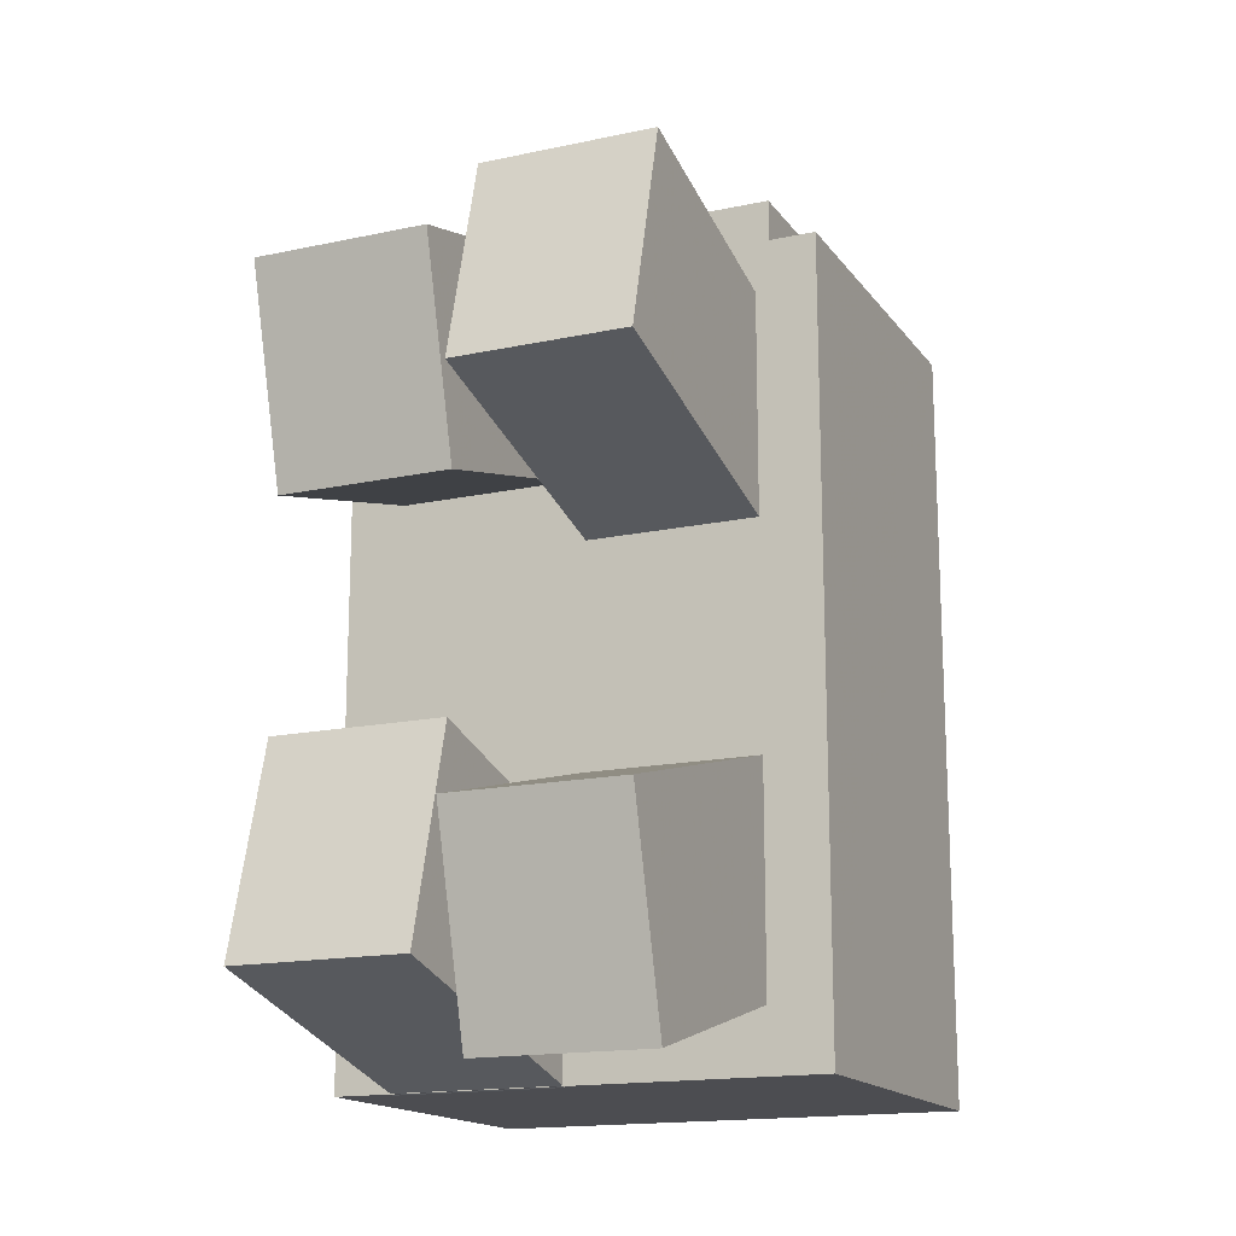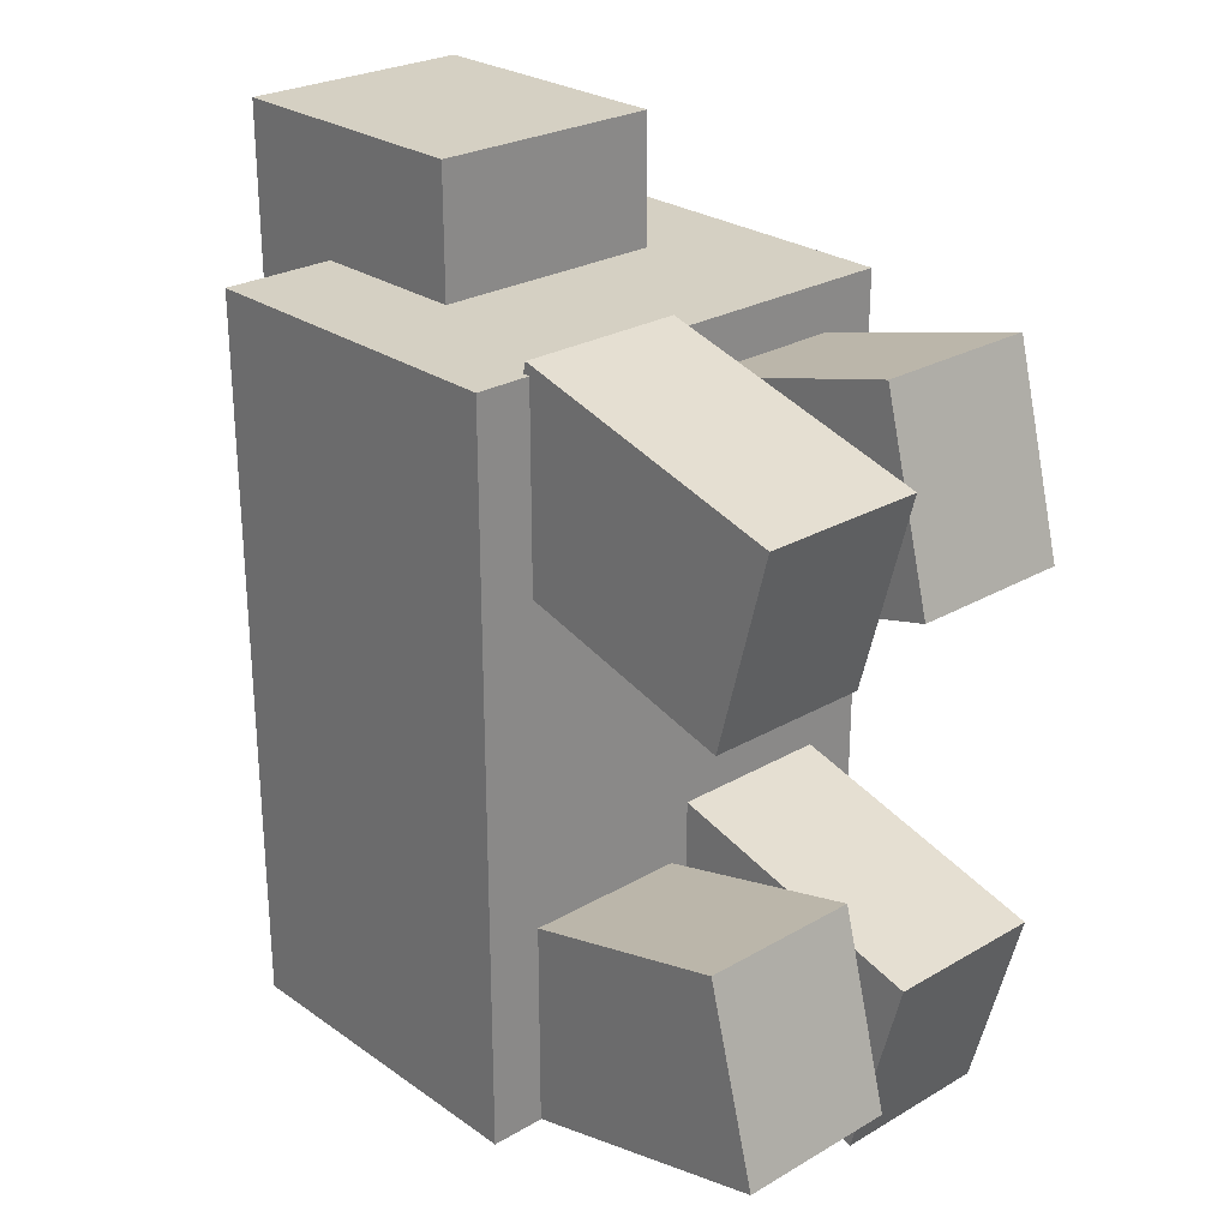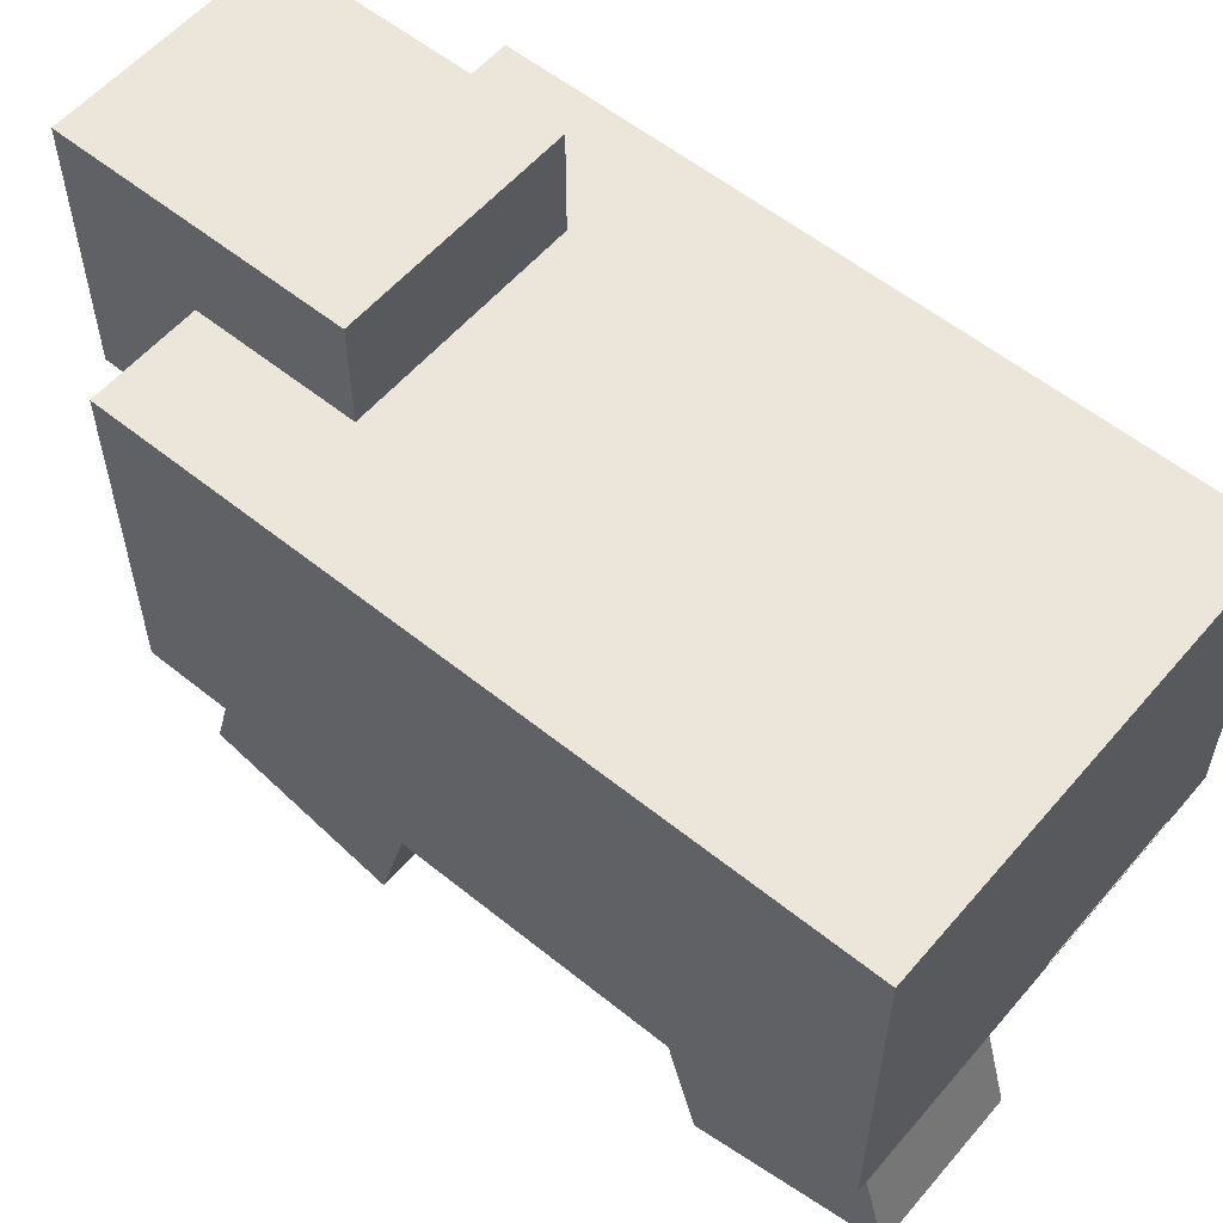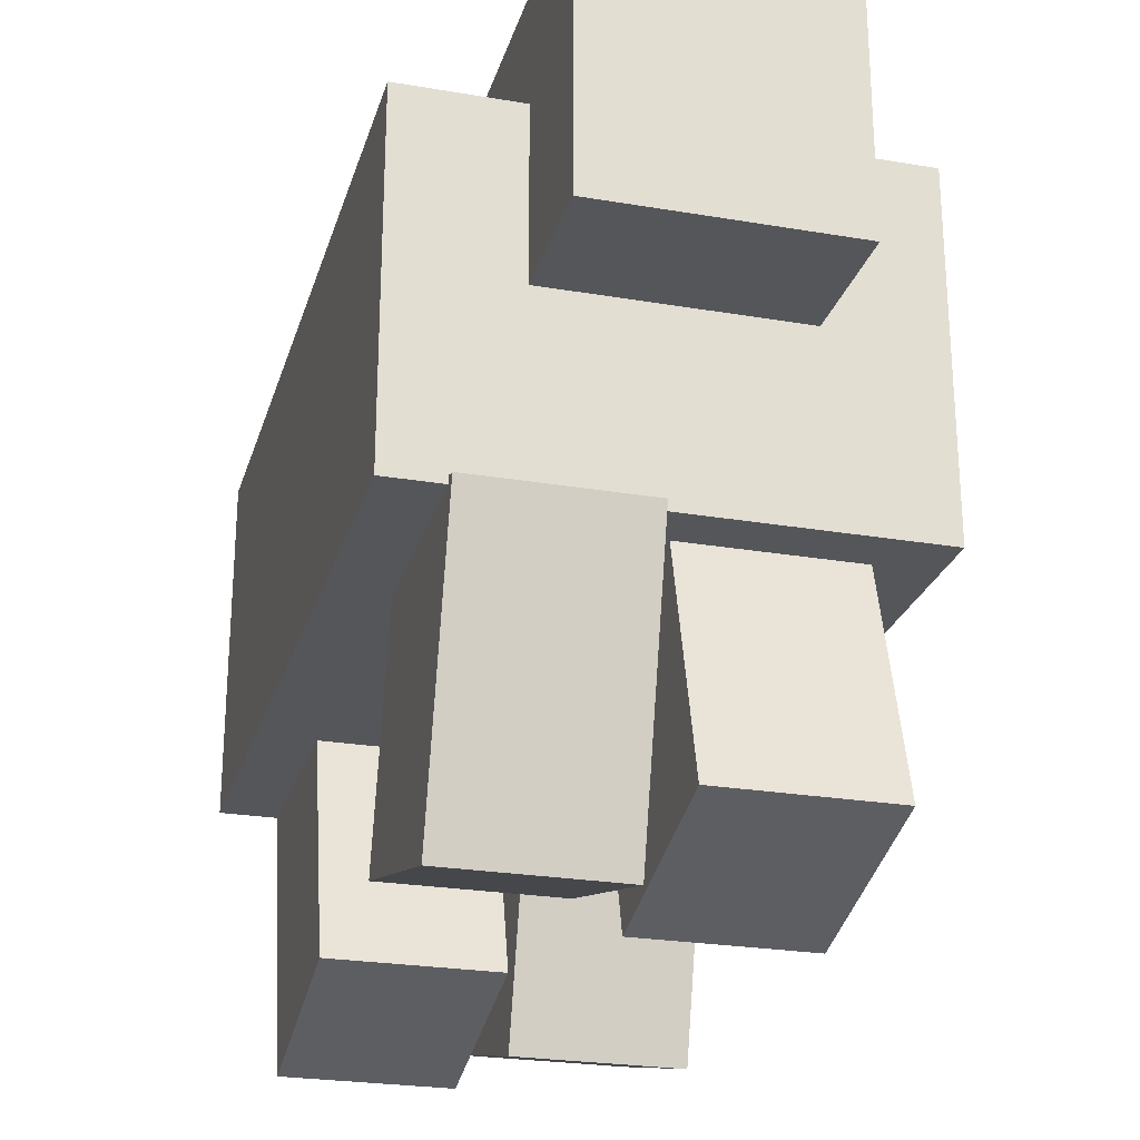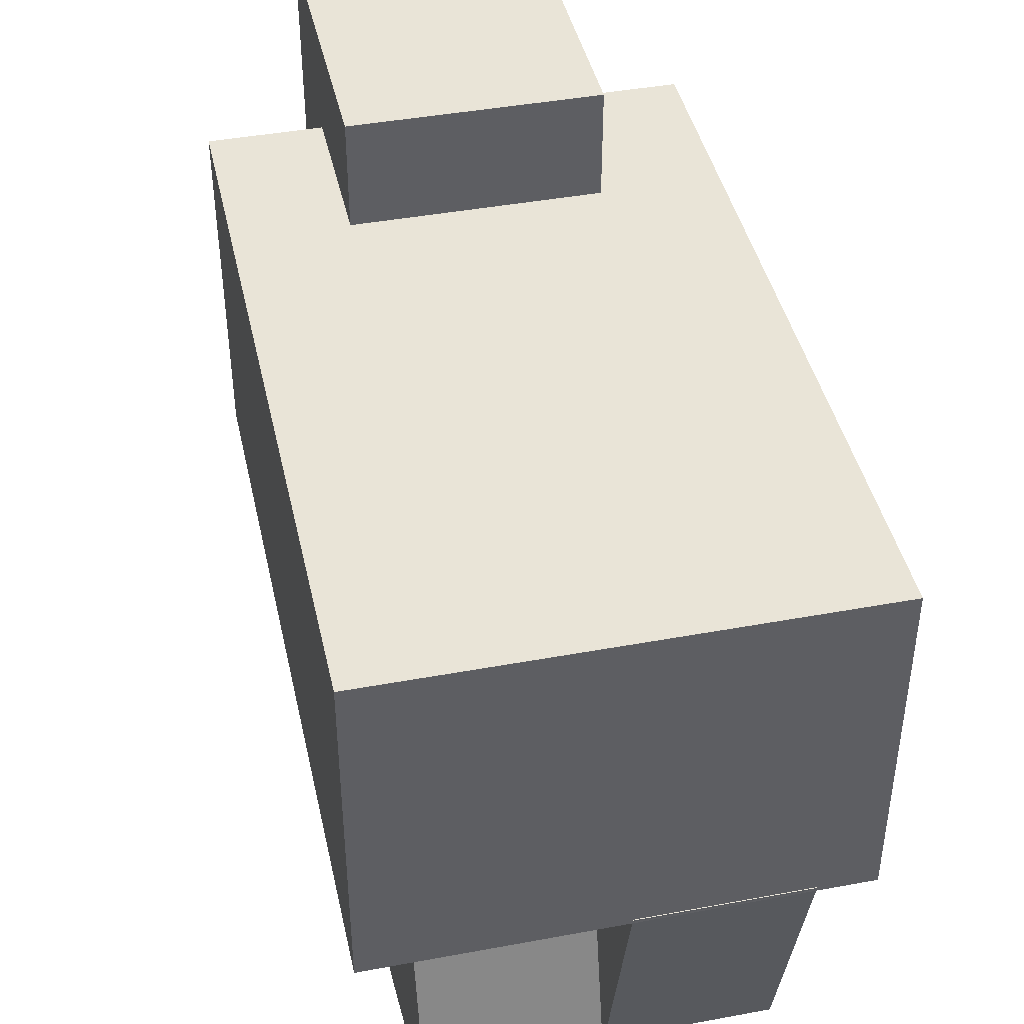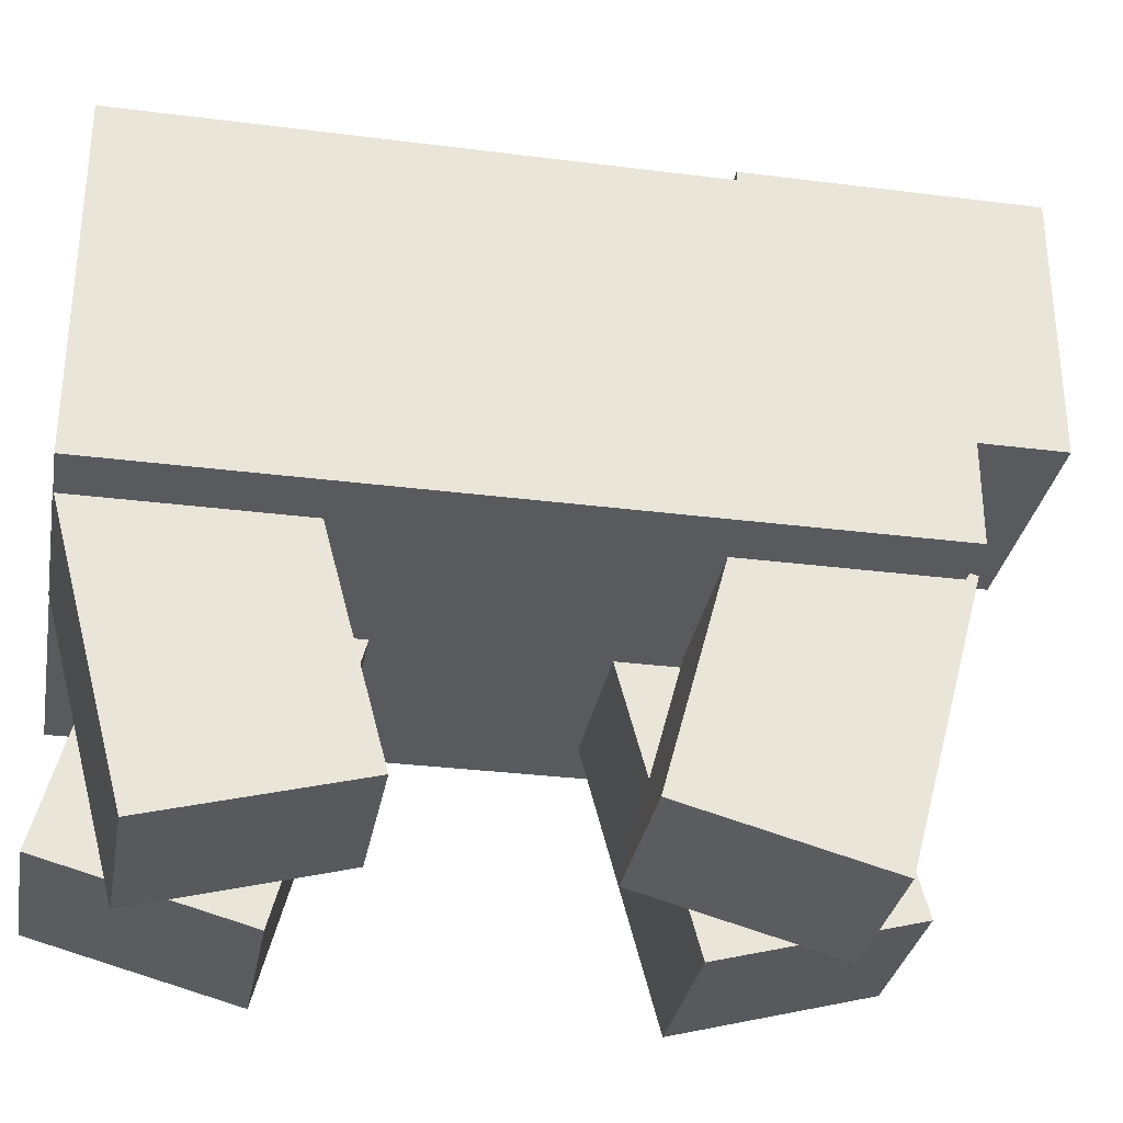
<metadata>
{"format":"obj","ext":"obj","renderer":"f3d","projection":"perspective","resolution":1024,"background":"white","views":[{"elev":-16.2,"azim":23.9,"up":"+Z"},{"elev":26.1,"azim":-42.4,"up":"+Z"},{"elev":57.0,"azim":130.0,"up":"+Y"},{"elev":-25.2,"azim":-15.3,"up":"+Y"},{"elev":42.9,"azim":167.6,"up":"+Y"},{"elev":-31.6,"azim":-100.2,"up":"+Y"}]}
</metadata>
<code>
v -0.03959 -0.7393 0.06236
v -0.03959 -0.8845 0.6041
v -0.4953 -0.8845 0.6041
v -0.4953 -0.7393 0.06236
v -0.03959 0.02863 0.2681
v -0.03959 -0.1165 0.8099
v -0.4953 -0.1165 0.8099
v -0.4953 0.02863 0.2681
f 1 2 3 4
f 5 8 7 6
f 1 5 6 2
f 2 6 7 3
f 3 7 8 4
f 5 1 4 8
v 0.3246 0.3668 0.3288
v 0.3246 0.3668 1.135
v -0.3317 0.3668 1.135
v -0.3317 0.3668 0.3288
v 0.3246 1.126 0.3288
v 0.3246 1.126 1.135
v -0.3317 1.126 1.135
v -0.3317 1.126 0.3288
f 9 10 11 12
f 13 16 15 14
f 9 13 14 10
f 10 14 15 11
f 11 15 16 12
f 13 9 12 16
v 0.4701 -0.8845 0.2681
v 0.4701 -0.7393 0.8099
v 0.01436 -0.7393 0.8099
v 0.01436 -0.8845 0.2681
v 0.4701 -0.1165 0.06236
v 0.4701 0.02863 0.6041
v 0.01436 0.02863 0.6041
v 0.01436 -0.1165 0.06236
f 17 18 19 20
f 21 24 23 22
f 17 21 22 18
f 18 22 23 19
f 19 23 24 20
f 21 17 20 24
v 0.4701 -0.7393 -1.262
v 0.4701 -0.8845 -0.7204
v 0.01436 -0.8845 -0.7204
v 0.01436 -0.7393 -1.262
v 0.4701 0.02863 -1.056
v 0.4701 -0.1165 -0.5146
v 0.01436 -0.1165 -0.5146
v 0.01436 0.02863 -1.056
f 25 26 27 28
f 29 32 31 30
f 25 29 30 26
f 26 30 31 27
f 27 31 32 28
f 29 25 28 32
v -0.03953 -0.8845 -1.056
v -0.03953 -0.7393 -0.5146
v -0.4952 -0.7393 -0.5146
v -0.4952 -0.8845 -1.056
v -0.03953 -0.1165 -1.262
v -0.03953 0.02863 -0.7204
v -0.4952 0.02863 -0.7204
v -0.4952 -0.1165 -1.262
f 33 34 35 36
f 37 40 39 38
f 33 37 38 34
f 34 38 39 35
f 35 39 40 36
f 37 33 36 40
v 0.6291 -0.1295 -1.26
v 0.6291 -0.1295 0.7782
v -0.6493 -0.1295 0.7782
v -0.6493 -0.1295 -1.26
v 0.6291 0.8273 -1.26
v 0.6291 0.8273 0.7782
v -0.6493 0.8273 0.7782
v -0.6493 0.8273 -1.26
f 41 42 43 44
f 45 48 47 46
f 41 45 46 42
f 42 46 47 43
f 43 47 48 44
f 45 41 44 48

</code>
